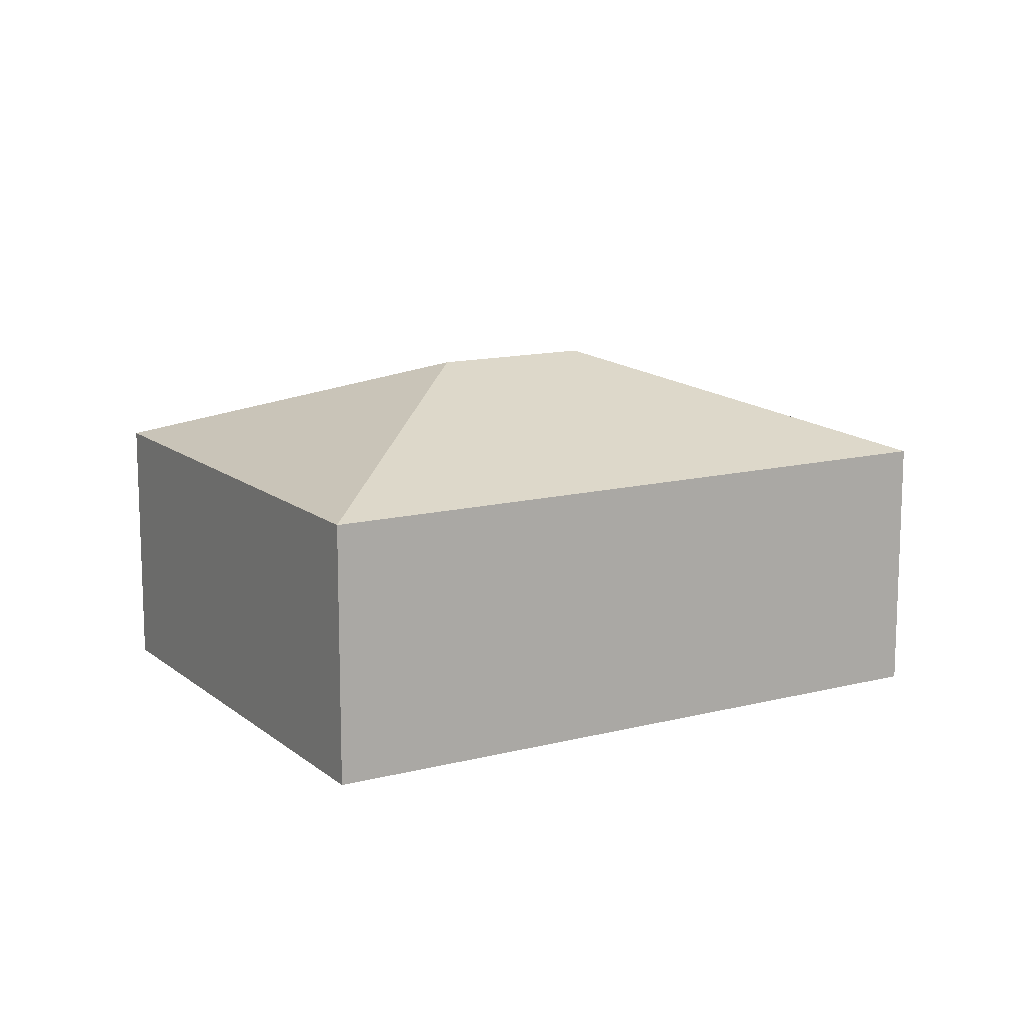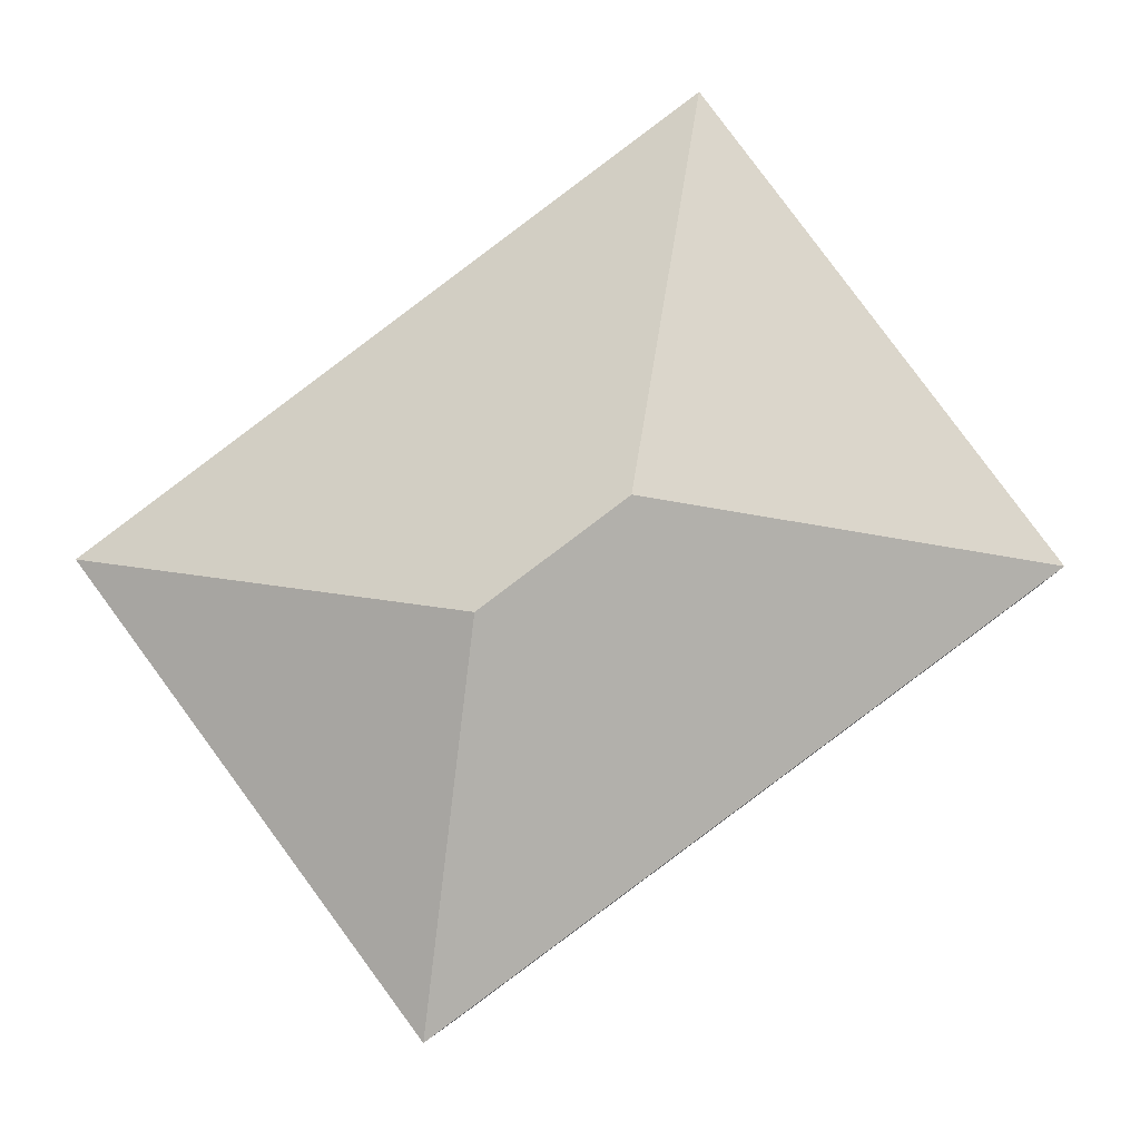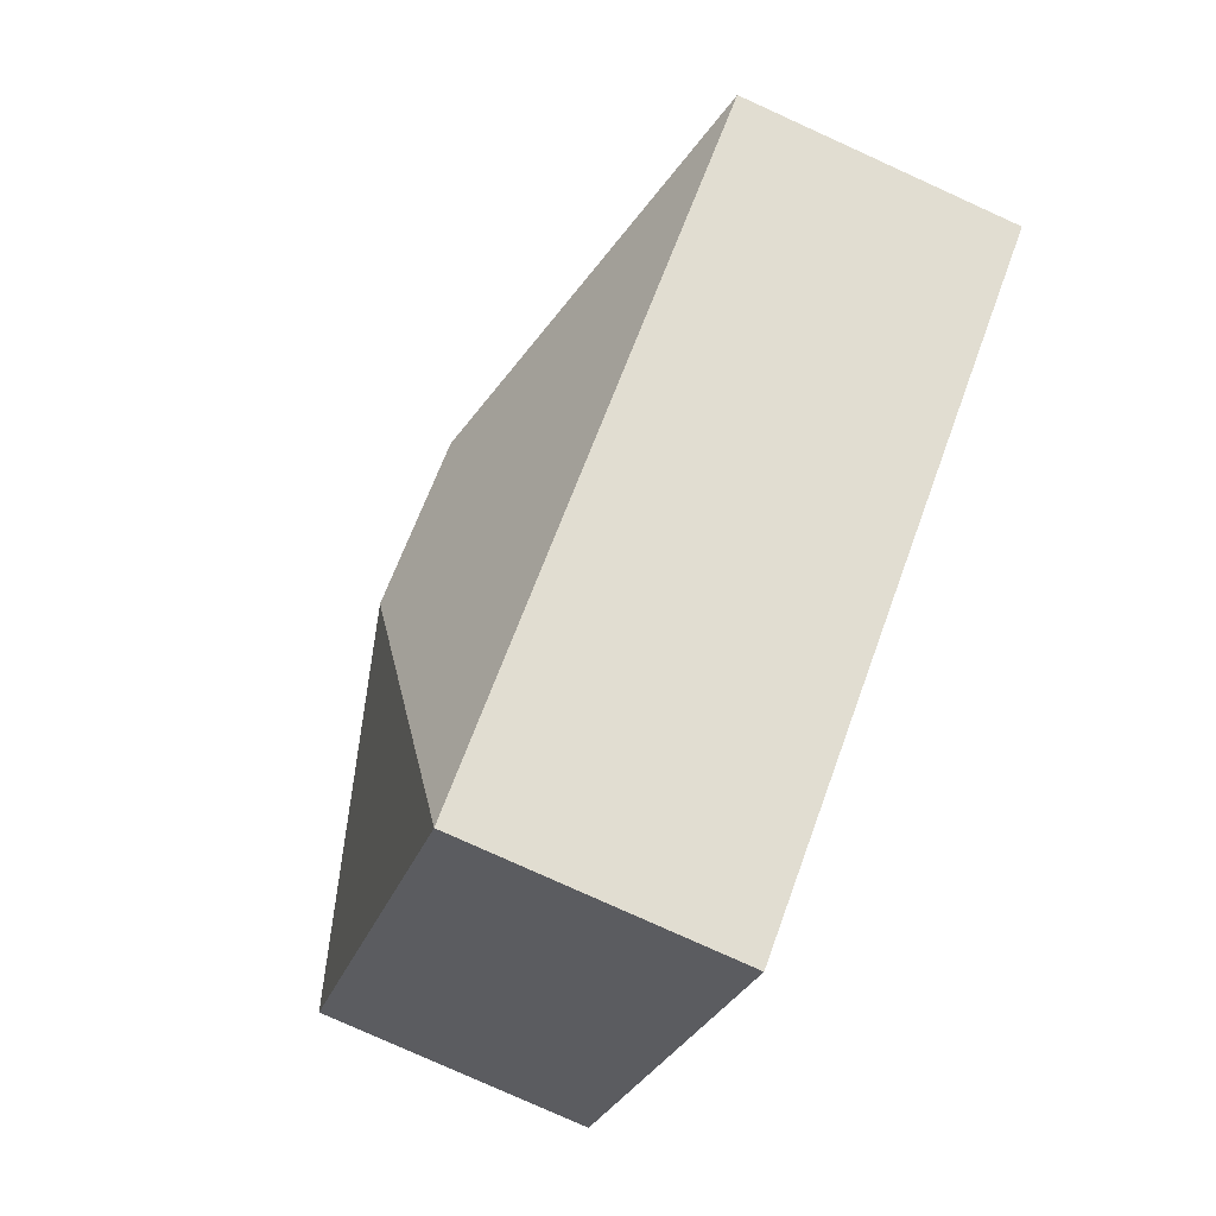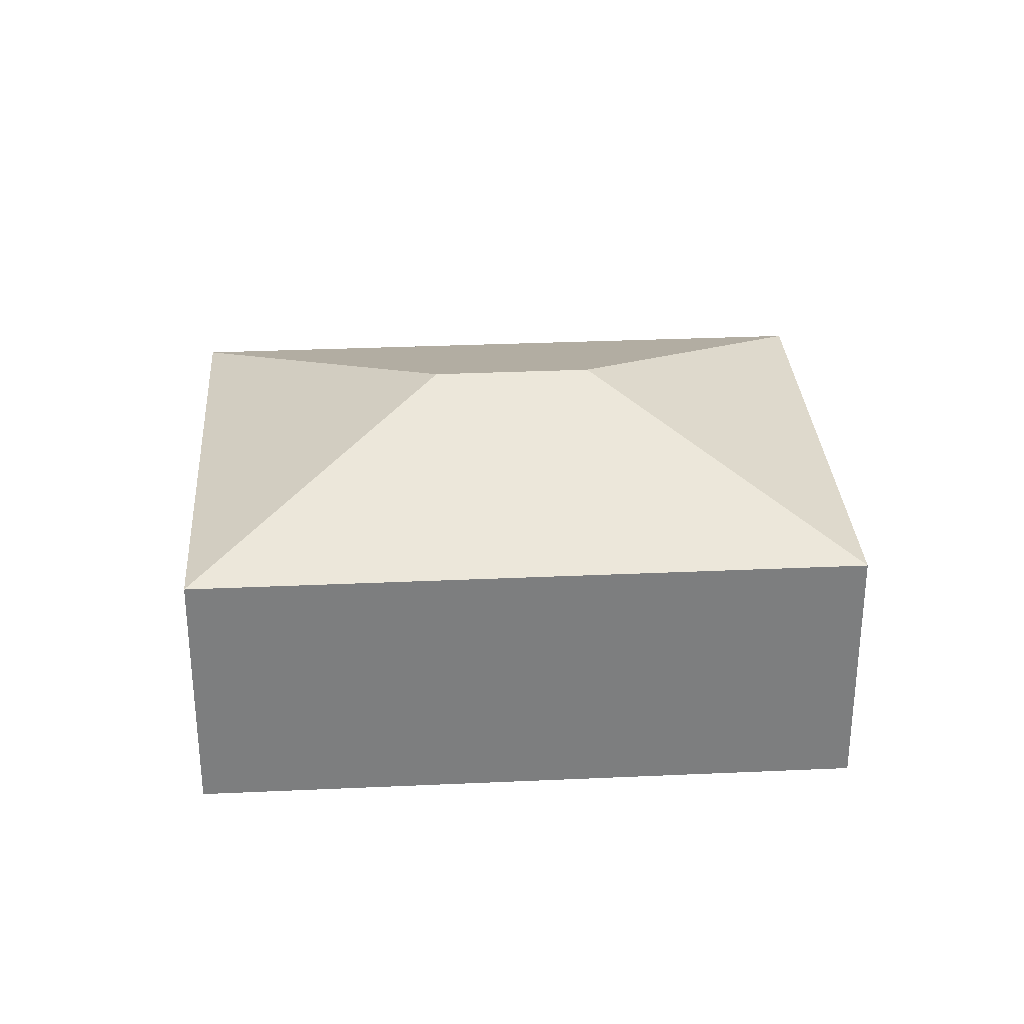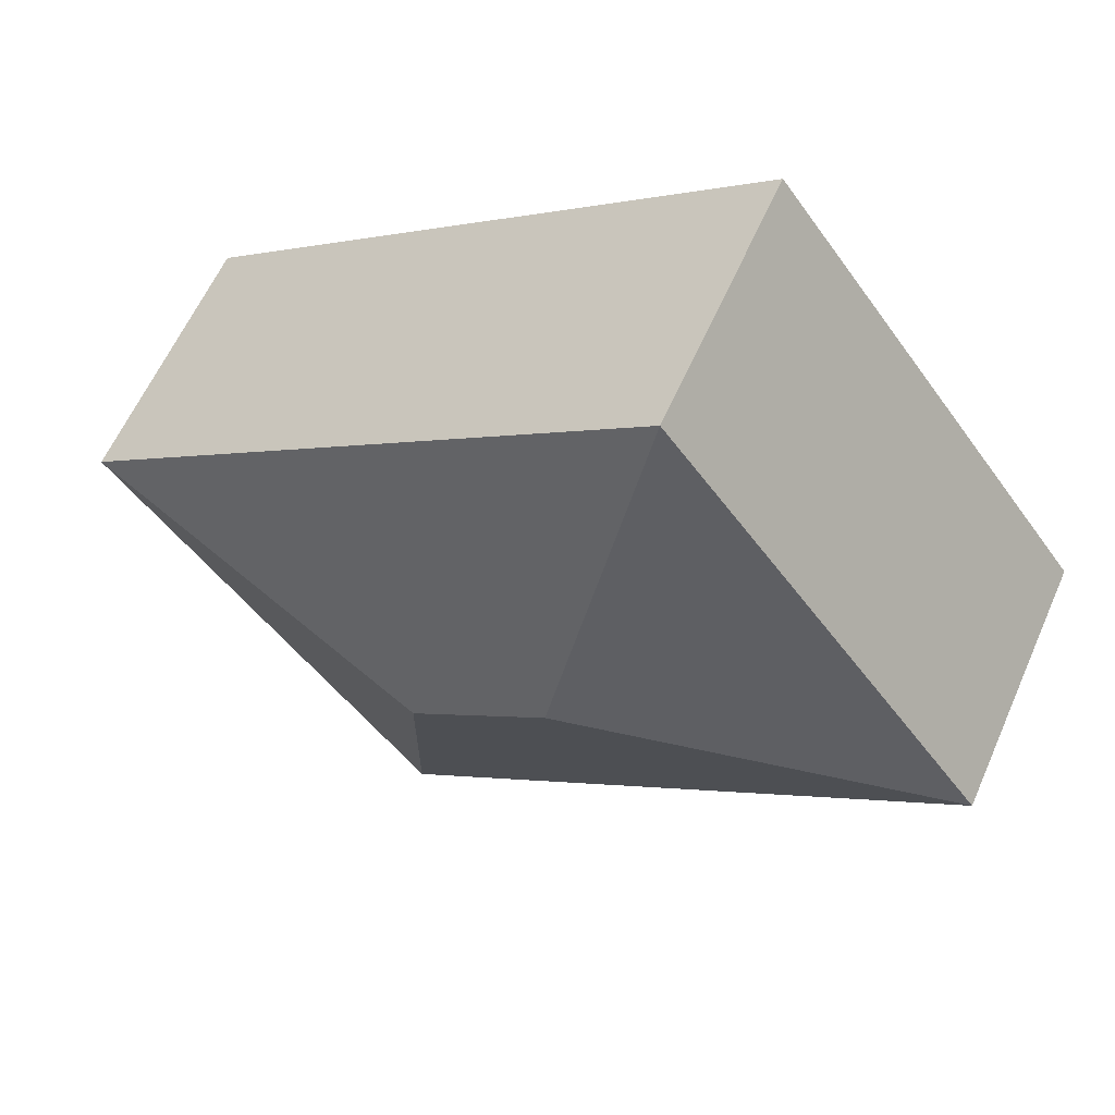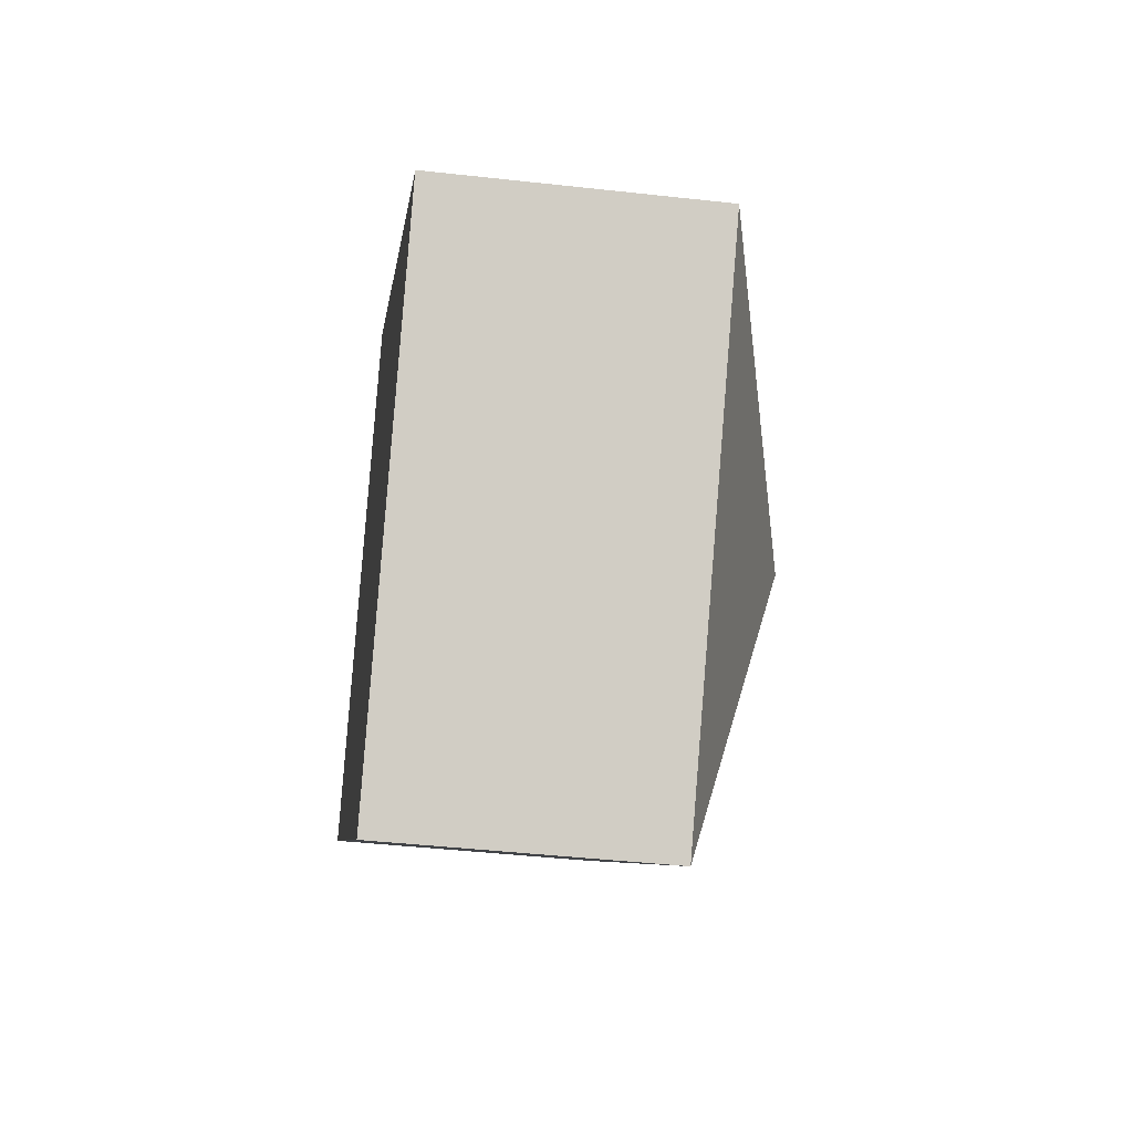
<metadata>
{"format":"obj","ext":"obj","renderer":"f3d","projection":"perspective","resolution":1024,"background":"white","views":[{"elev":13.1,"azim":6.1,"up":"+Y"},{"elev":-4.5,"azim":-175.4,"up":"+Z"},{"elev":-78.8,"azim":-114.4,"up":"+Z"},{"elev":31.0,"azim":32.8,"up":"+Y"},{"elev":60.2,"azim":-156.3,"up":"+Z"},{"elev":-42.7,"azim":82.4,"up":"+Z"}]}
</metadata>
<code>
v  4.648 3.308 -0.401
v  2.909 2.405 3.928
v  8.067 2.405 0.109
v  3.419 3.308 0.51
v  0 2.405 1.473e-16
v  5.158 2.405 -3.819
v  5.158 2.338e-16 -3.819
v  0 0 0
v  2.909 -2.405e-16 3.928
v  8.067 -6.674e-18 0.109
g defaultobject
f 1 2 3
f 2 1 4
f 4 5 2
f 1 3 6
f 4 6 5
f 6 4 1
f 7 5 6
f 5 7 8
f 8 2 5
f 2 8 9
f 9 3 2
f 3 9 10
f 10 6 3
f 6 10 7
f 7 9 8
f 9 7 10

</code>
